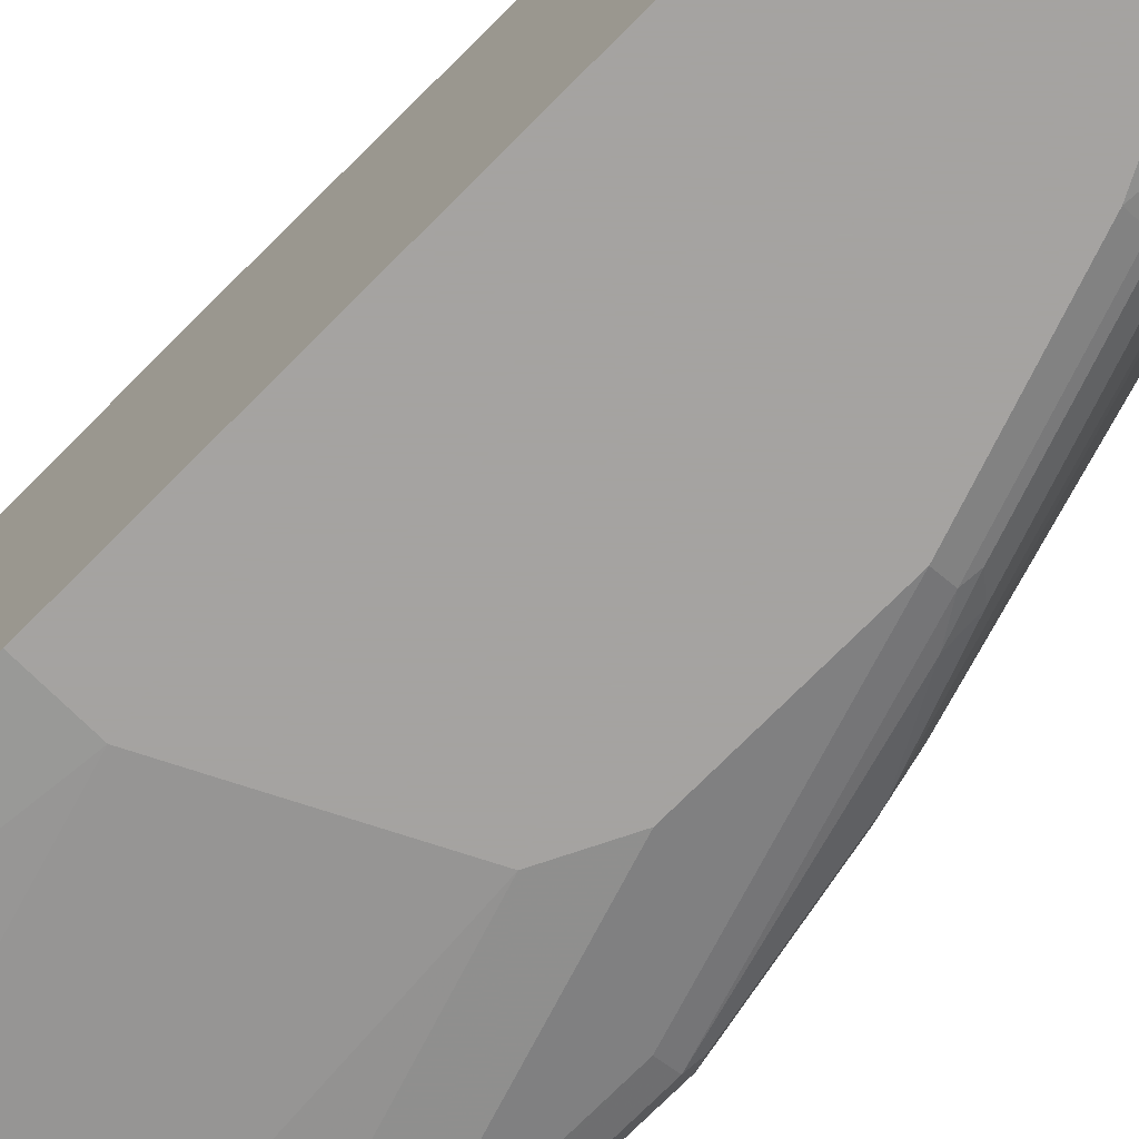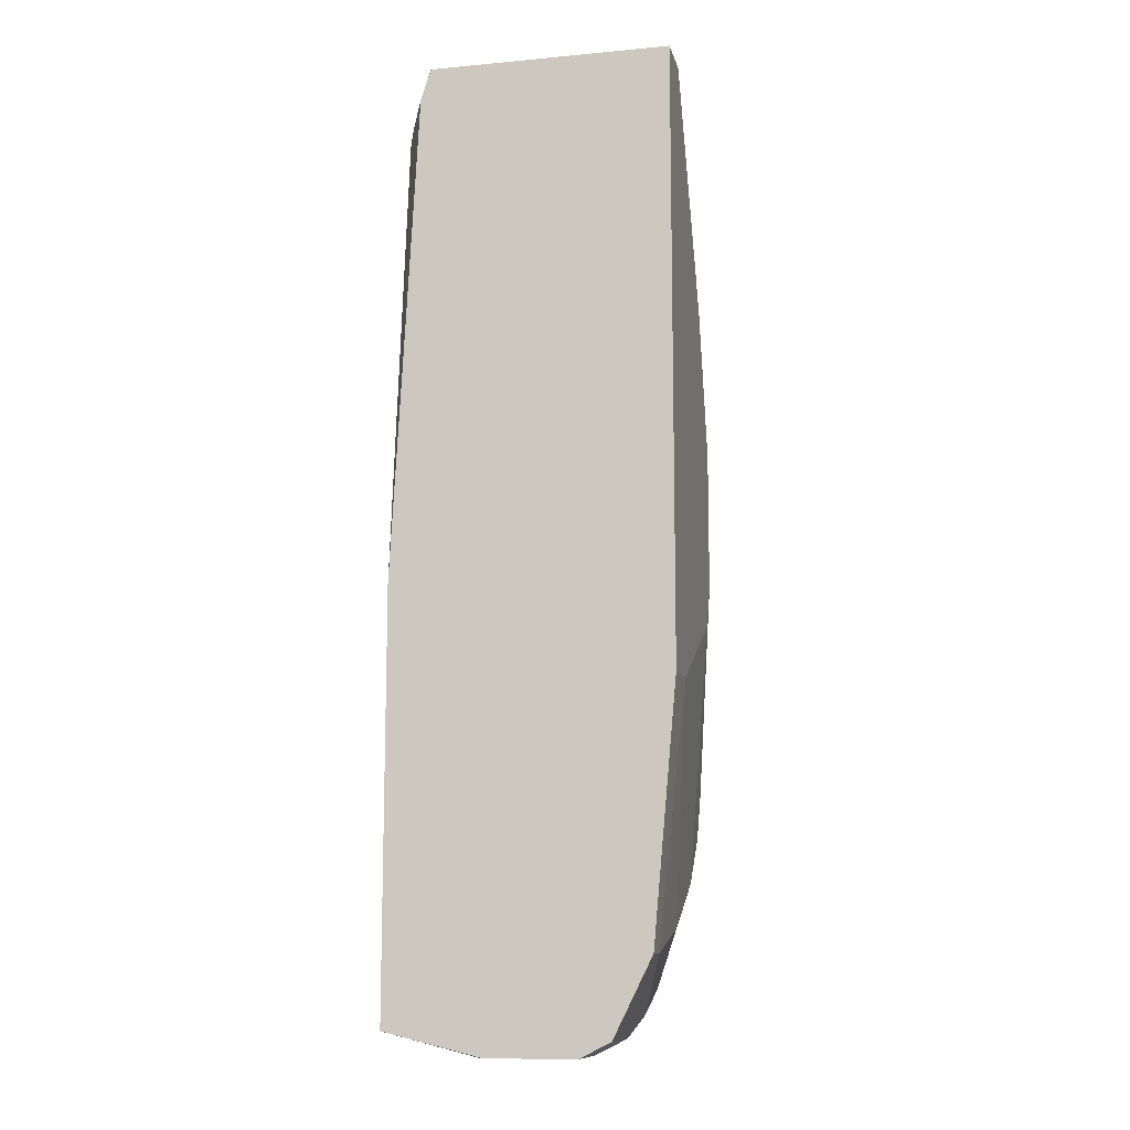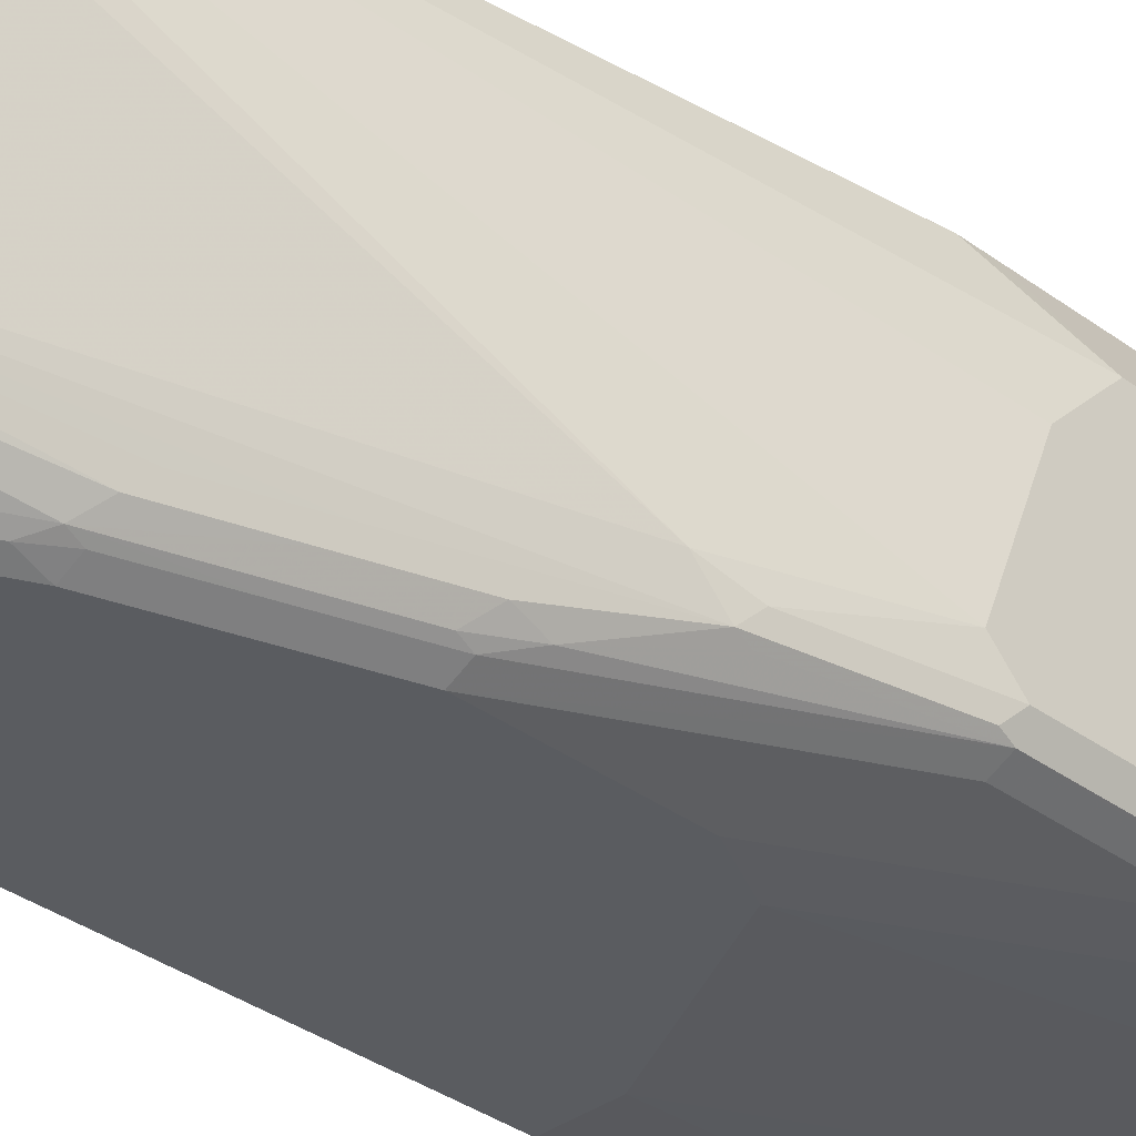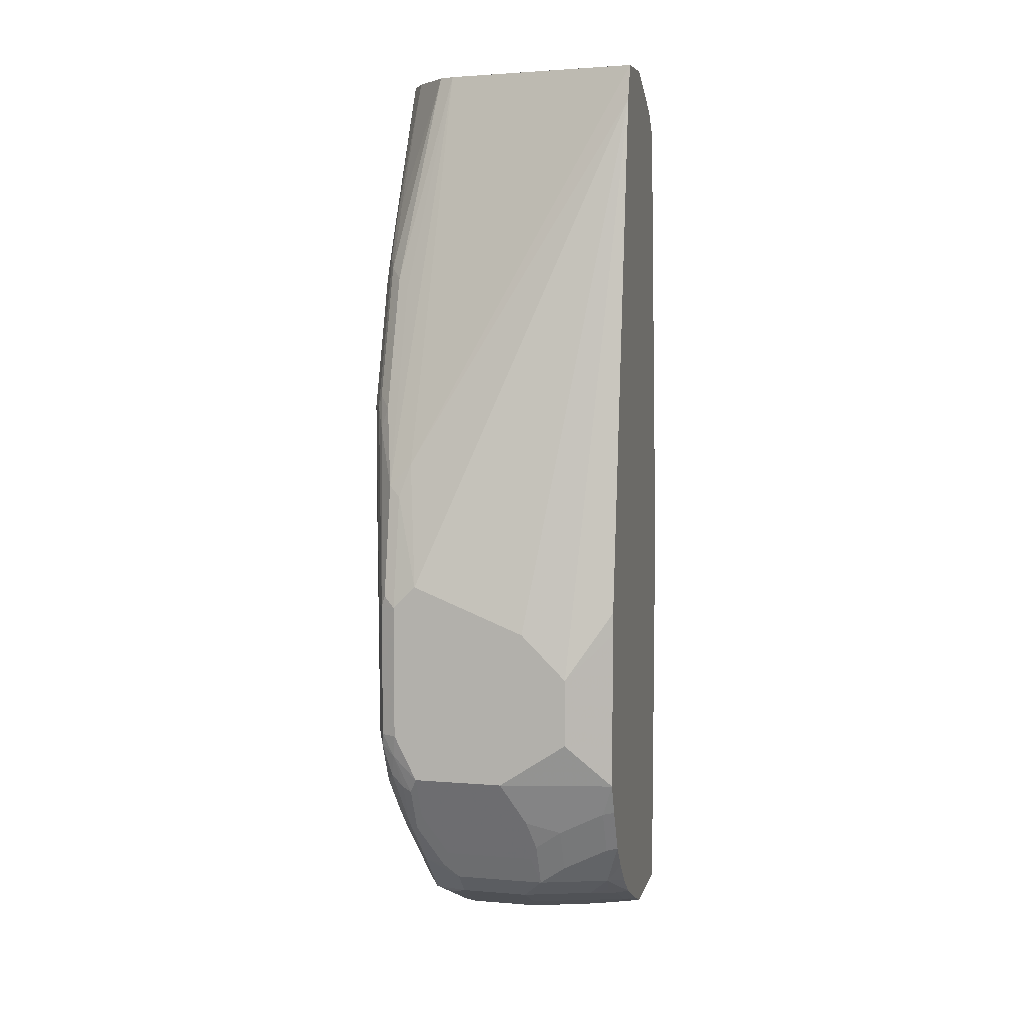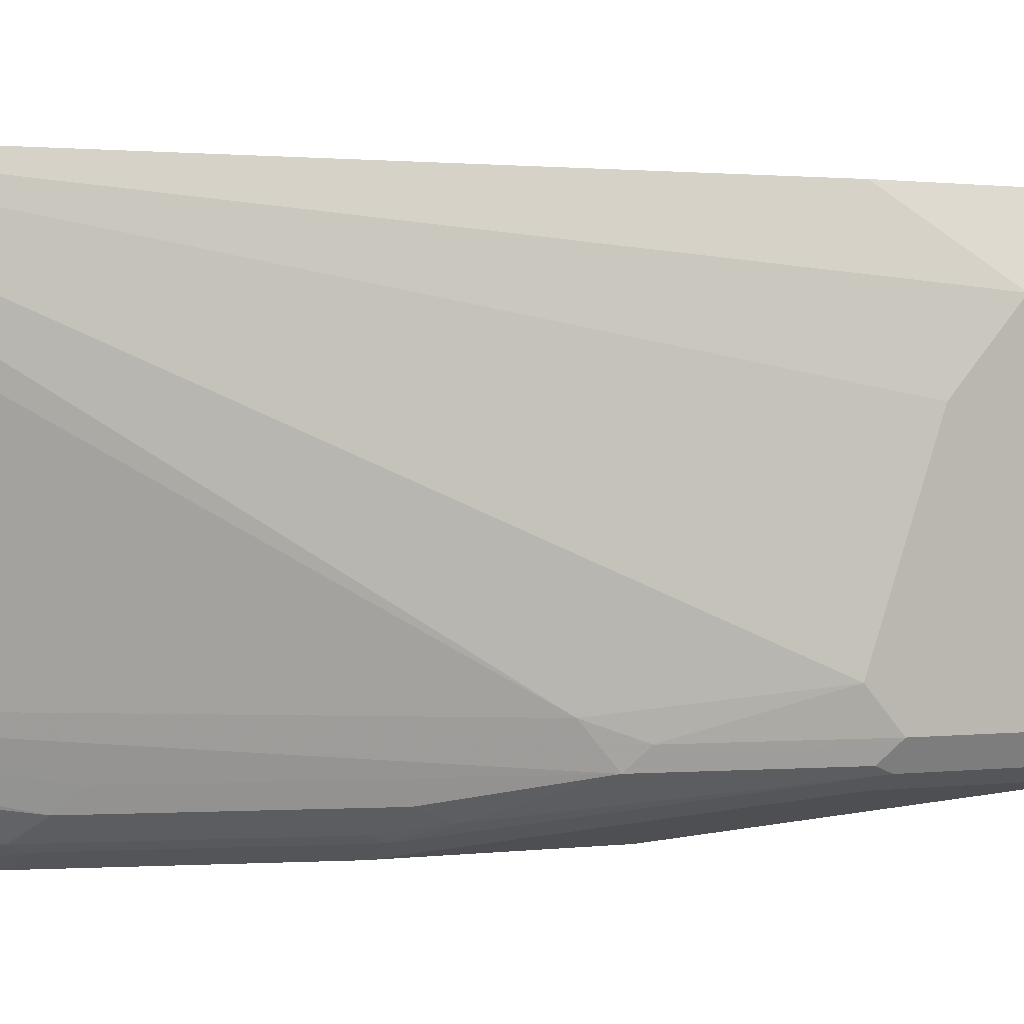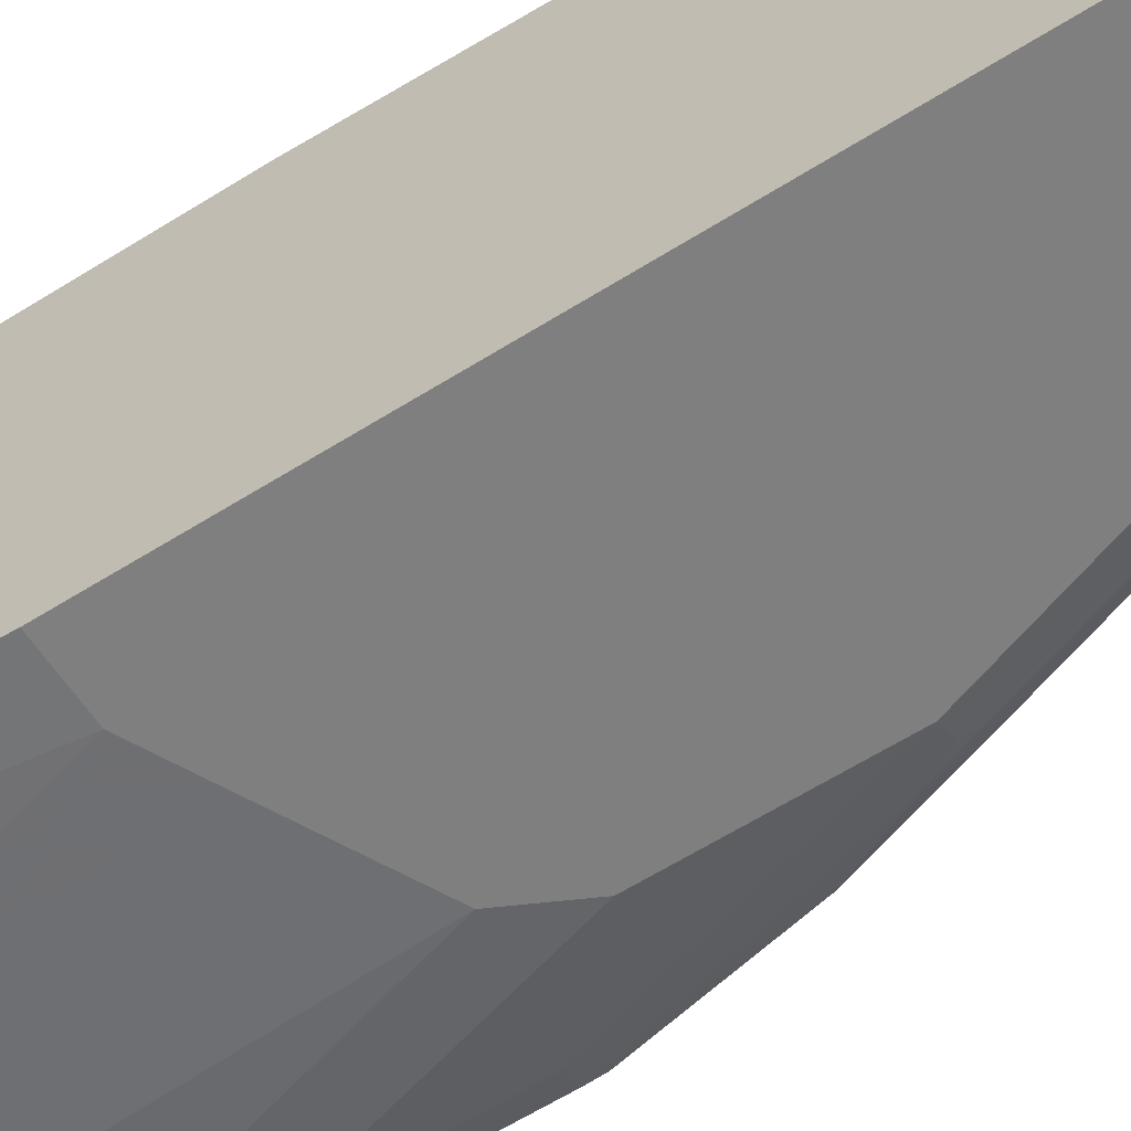
<metadata>
{"format":"obj","ext":"obj","renderer":"f3d","projection":"perspective","resolution":1024,"background":"white","views":[{"elev":-73.1,"azim":-44.7,"up":"+Y"},{"elev":-11.1,"azim":-77.3,"up":"+Z"},{"elev":-34.2,"azim":45.1,"up":"+Y"},{"elev":6.8,"azim":103.3,"up":"+Z"},{"elev":0.4,"azim":52.4,"up":"+Y"},{"elev":-59.8,"azim":-56.9,"up":"+Y"}]}
</metadata>
<code>
v 0.1383 -0.3058 -0.09092
v 0.1835 -0.3058 -0.09092
v 0.1383 -0.09291 -0.09092
v 0.1383 -0.3058 -0.6318
v 0.2107 -0.2922 -0.09092
v 0.265 -0.3058 -0.2447
v 0.2675 -0.3007 -0.2243
v 0.139 -0.09241 -0.09092
v 0.1383 -0.08376 -0.1179
v 0.1383 -0.2854 -0.8561
v 0.1835 -0.3058 -0.6318
v 0.2582 -0.2582 -0.09092
v 0.2701 -0.2956 -0.2141
v 0.2854 -0.3058 -0.2854
v 0.2879 -0.3007 -0.2651
v 0.3007 -0.2956 -0.2753
v 0.1464 -0.08872 -0.09092
v 0.1631 -0.08154 -0.09092
v 0.1733 -0.06626 -0.1325
v 0.1383 -0.06116 -0.5503
v 0.1383 -0.2786 -0.8697
v 0.1733 -0.2803 -0.8663
v 0.1631 -0.2854 -0.8561
v 0.2242 -0.3058 -0.6115
v 0.2446 -0.2854 -0.8357
v 0.2613 -0.2519 -0.09092
v 0.3134 -0.2854 -0.2854
v 0.2989 -0.299 -0.2854
v 0.3057 -0.3058 -0.3465
v 0.3193 -0.299 -0.3465
v 0.321 -0.2956 -0.3363
v 0.3338 -0.2854 -0.3465
v 0.1725 -0.07802 -0.09092
v 0.1937 -0.06626 -0.1121
v 0.1835 -0.06116 -0.1427
v 0.1383 -0.06111 -0.8645
v 0.1383 -0.2514 -0.9241
v 0.2039 -0.2514 -0.9241
v 0.2242 -0.265 -0.8969
v 0.265 -0.3058 -0.5911
v 0.2548 -0.2803 -0.8459
v 0.3261 -0.2854 -0.7949
v 0.265 -0.2446 -0.09092
v 0.321 -0.2752 -0.2956
v 0.3261 -0.3058 -0.4077
v 0.3397 -0.299 -0.4077
v 0.3414 -0.2956 -0.3975
v 0.3542 -0.2854 -0.4077
v 0.3414 -0.2752 -0.3567
v 0.265 -0.06116 -0.09092
v 0.265 -0.06111 -0.091
v 0.2039 -0.06116 -0.1223
v 0.2447 -0.06111 -0.2039
v 0.1383 -0.06111 -0.9171
v 0.1383 -0.2242 -0.9377
v 0.2039 -0.2242 -0.9377
v 0.2174 -0.231 -0.9309
v 0.214 -0.2395 -0.9275
v 0.265 -0.2514 -0.9037
v 0.2344 -0.2599 -0.9071
v 0.2854 -0.265 -0.8765
v 0.3057 -0.3058 -0.5707
v 0.3363 -0.2803 -0.8051
v 0.3669 -0.2854 -0.7541
v 0.3171 -0.06111 -0.09092
v 0.3822 -0.2752 -0.4791
v 0.3822 -0.2548 -0.4587
v 0.3261 -0.3058 -0.53
v 0.3873 -0.2854 -0.5911
v 0.4009 -0.2786 -0.5911
v 0.3533 -0.2922 -0.4281
v 0.2834 -0.06111 -0.09092
v 0.1383 -0.06111 -0.9173
v 0.1383 -0.06116 -0.9173
v 0.1383 -0.1471 -0.9377
v 0.265 -0.2242 -0.9173
v 0.2039 -0.1631 -0.9377
v 0.2786 -0.231 -0.9105
v 0.2752 -0.2395 -0.9071
v 0.3159 -0.2497 -0.8867
v 0.2955 -0.2599 -0.8867
v 0.3465 -0.2726 -0.8153
v 0.3771 -0.2803 -0.7643
v 0.3873 -0.2854 -0.7134
v 0.3261 -0.06116 -0.1223
v 0.3261 -0.06111 -0.1223
v 0.3805 -0.2786 -0.4893
v 0.4026 -0.2752 -0.5809
v 0.3873 -0.265 -0.4893
v 0.4077 -0.2446 -0.5707
v 0.3975 -0.2803 -0.7236
v 0.4009 -0.2786 -0.7134
v 0.4077 -0.265 -0.5911
v 0.2242 -0.06111 -0.9173
v 0.1427 -0.1427 -0.9377
v 0.1383 -0.1427 -0.9367
v 0.265 -0.1631 -0.9173
v 0.3193 -0.231 -0.8901
v 0.1631 -0.1427 -0.9377
v 0.2446 -0.1019 -0.9173
v 0.3329 -0.2174 -0.8833
v 0.3567 -0.2497 -0.8459
v 0.3669 -0.2726 -0.7949
v 0.3771 -0.2599 -0.8051
v 0.3941 -0.2718 -0.7541
v 0.4077 -0.1427 -0.6115
v 0.4077 -0.1223 -0.6318
v 0.4077 -0.1019 -0.6522
v 0.3873 -0.06116 -0.5911
v 0.3873 -0.06111 -0.5911
v 0.4026 -0.2675 -0.7338
v 0.4077 -0.265 -0.7134
v 0.2548 -0.07136 -0.9071
v 0.2528 -0.06111 -0.905
v 0.2718 -0.09514 -0.9037
v 0.2921 -0.1563 -0.9037
v 0.3329 -0.1563 -0.8833
v 0.3533 -0.2174 -0.8629
v 0.3601 -0.231 -0.8493
v 0.3805 -0.2514 -0.8085
v 0.3975 -0.2599 -0.7643
v 0.4077 -0.1019 -0.7134
v 0.3873 -0.06111 -0.6115
v 0.4009 -0.2514 -0.7677
v 0.4077 -0.2446 -0.7541
v 0.2955 -0.07136 -0.8867
v 0.2935 -0.06111 -0.8846
v 0.3125 -0.09514 -0.8833
v 0.3533 -0.1359 -0.8629
v 0.3669 -0.2242 -0.8357
v 0.3873 -0.2446 -0.7949
v 0.4077 -0.1631 -0.7541
v 0.3873 -0.06111 -0.7541
v 0.3092 -0.07816 -0.8799
v 0.3159 -0.06111 -0.8663
v 0.3329 -0.07476 -0.8629
v 0.3567 -0.1121 -0.8459
v 0.3737 -0.1359 -0.8221
v 0.3669 -0.1427 -0.8357
v 0.3873 -0.1427 -0.7949
v 0.3771 -0.1121 -0.8051
v 0.3771 -0.07136 -0.7847
v 0.375 -0.06111 -0.7827
v 0.3363 -0.06111 -0.8459
v 0.3547 -0.06111 -0.8234
v 0.3567 -0.07136 -0.8255
f 1 2 5
f 78 80 79
f 78 98 80
f 77 100 97
f 77 94 100
f 77 99 94
f 76 98 78
f 80 101 118
f 76 101 98
f 76 97 117
f 75 96 95
f 73 96 74
f 73 95 96
f 73 99 95
f 73 94 99
f 76 117 101
f 70 87 71
f 80 118 102
f 80 103 82
f 90 125 132
f 90 112 125
f 90 93 112
f 89 93 90
f 86 109 110
f 86 108 109
f 80 102 103
f 86 107 108
f 86 90 106
f 85 90 86
f 83 105 91
f 83 104 105
f 83 103 104
f 80 82 81
f 86 106 107
f 90 132 122
f 70 93 88
f 70 92 112
f 62 84 68
f 62 64 84
f 61 81 63
f 59 79 80
f 59 81 60
f 59 80 81
f 63 82 103
f 58 79 59
f 57 78 79
f 57 76 78
f 56 97 76
f 56 77 97
f 56 76 57
f 55 77 56
f 57 79 58
f 70 112 93
f 63 103 83
f 64 83 91
f 70 91 92
f 69 91 70
f 69 84 91
f 67 90 85
f 67 89 90
f 66 89 67
f 63 81 82
f 66 93 89
f 66 70 88
f 66 87 70
f 66 71 87
f 65 67 85
f 65 85 86
f 64 91 84
f 66 88 93
f 90 122 108
f 90 108 107
f 90 107 106
f 128 134 136
f 127 136 134
f 127 135 136
f 126 134 128
f 126 127 134
f 125 140 132
f 129 136 137
f 125 139 140
f 125 131 130
f 122 132 133
f 120 125 124
f 120 131 125
f 120 130 131
f 119 130 120
f 125 130 139
f 118 130 119
f 129 137 141
f 129 138 140
f 142 145 143
f 142 146 145
f 138 141 140
f 137 142 141
f 137 146 142
f 137 145 146
f 129 141 138
f 136 145 137
f 135 144 136
f 133 142 143
f 133 141 142
f 133 140 141
f 132 140 133
f 129 140 139
f 136 144 145
f 118 139 130
f 118 129 139
f 117 136 129
f 102 104 103
f 102 120 104
f 102 119 120
f 101 129 118
f 101 117 129
f 100 113 115
f 102 118 119
f 97 116 117
f 97 100 115
f 94 114 113
f 94 113 100
f 92 111 112
f 91 105 111
f 91 111 92
f 97 115 116
f 104 121 105
f 104 120 124
f 104 124 121
f 117 128 136
f 115 117 116
f 115 128 117
f 115 126 128
f 113 126 115
f 113 127 126
f 113 114 127
f 111 125 112
f 111 124 125
f 111 121 124
f 109 123 110
f 108 123 109
f 108 133 123
f 108 122 133
f 105 121 111
f 55 99 77
f 55 95 99
f 80 98 101
f 54 73 74
f 11 23 25
f 10 22 23
f 10 21 22
f 9 19 20
f 9 18 19
f 9 17 18
f 11 25 24
f 8 17 9
f 7 15 16
f 6 15 7
f 6 14 15
f 5 13 12
f 5 7 13
f 4 23 11
f 7 16 13
f 4 10 23
f 12 13 16
f 12 27 26
f 20 35 36
f 19 35 20
f 19 52 35
f 19 34 52
f 19 33 34
f 18 33 19
f 12 16 27
f 16 32 27
f 16 30 31
f 16 28 30
f 15 28 16
f 14 30 28
f 14 29 30
f 14 28 15
f 16 31 32
f 3 8 9
f 2 7 5
f 2 6 7
f 1 20 36
f 1 9 20
f 1 3 9
f 1 8 3
f 1 17 8
f 1 18 17
f 1 36 54
f 1 33 18
f 1 72 50
f 1 65 72
f 1 43 65
f 1 26 43
f 1 12 26
f 1 5 12
f 1 50 33
f 1 54 74
f 1 74 96
f 1 96 75
f 1 6 2
f 1 14 6
f 1 29 14
f 1 45 29
f 1 68 45
f 1 62 68
f 1 40 62
f 1 24 40
f 1 11 24
f 1 4 11
f 1 10 4
f 1 21 10
f 1 37 21
f 55 75 95
f 1 75 55
f 21 37 22
f 22 37 38
f 1 55 37
f 22 39 23
f 39 61 41
f 39 81 61
f 39 60 81
f 38 60 39
f 38 59 60
f 38 58 59
f 40 42 62
f 38 57 58
f 37 56 38
f 37 55 56
f 36 73 54
f 36 94 73
f 36 114 94
f 36 127 114
f 38 56 57
f 36 135 127
f 41 61 63
f 42 83 64
f 22 38 39
f 50 72 51
f 48 71 66
f 47 71 48
f 46 70 71
f 46 71 47
f 42 63 83
f 45 70 46
f 45 84 69
f 45 68 84
f 43 66 67
f 43 49 66
f 43 44 49
f 42 64 62
f 45 69 70
f 36 144 135
f 43 67 65
f 36 143 145
f 30 47 31
f 30 46 47
f 29 46 30
f 29 45 46
f 27 49 44
f 27 32 49
f 31 47 48
f 27 44 43
f 25 63 42
f 25 41 63
f 25 39 41
f 24 25 40
f 36 145 144
f 23 39 25
f 25 42 40
f 31 48 32
f 26 27 43
f 32 66 49
f 32 48 66
f 36 133 143
f 36 110 123
f 36 86 110
f 36 65 86
f 36 123 133
f 36 51 72
f 36 53 51
f 36 72 65
f 35 51 53
f 35 52 51
f 34 51 52
f 33 51 34
f 33 50 51
f 35 53 36

</code>
